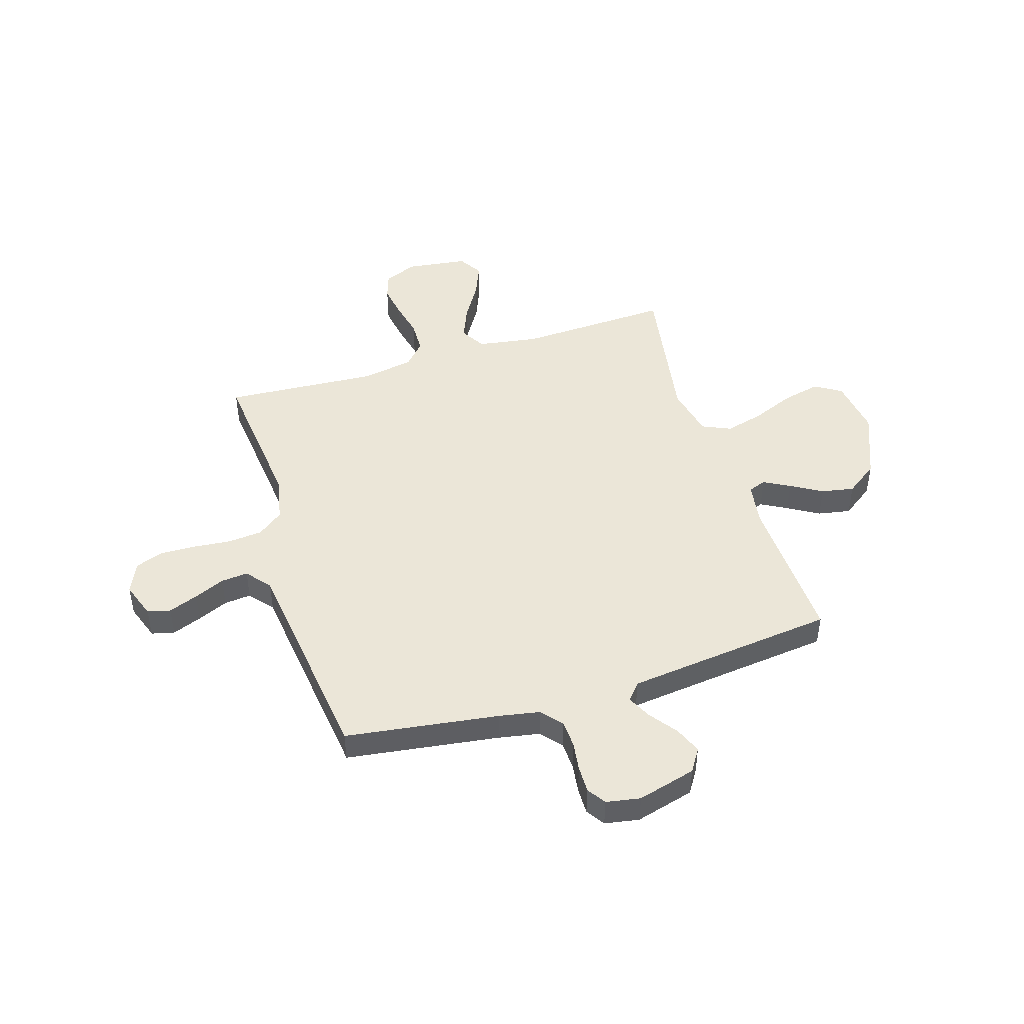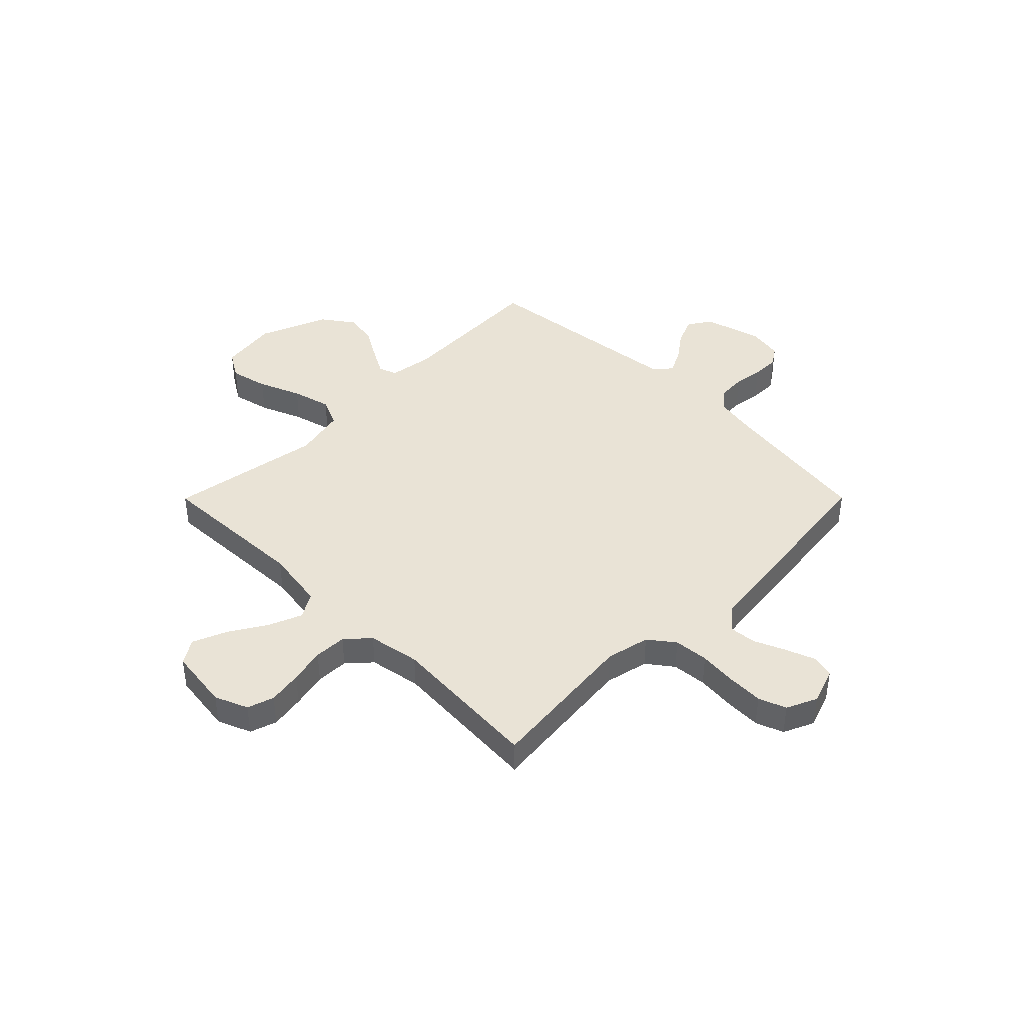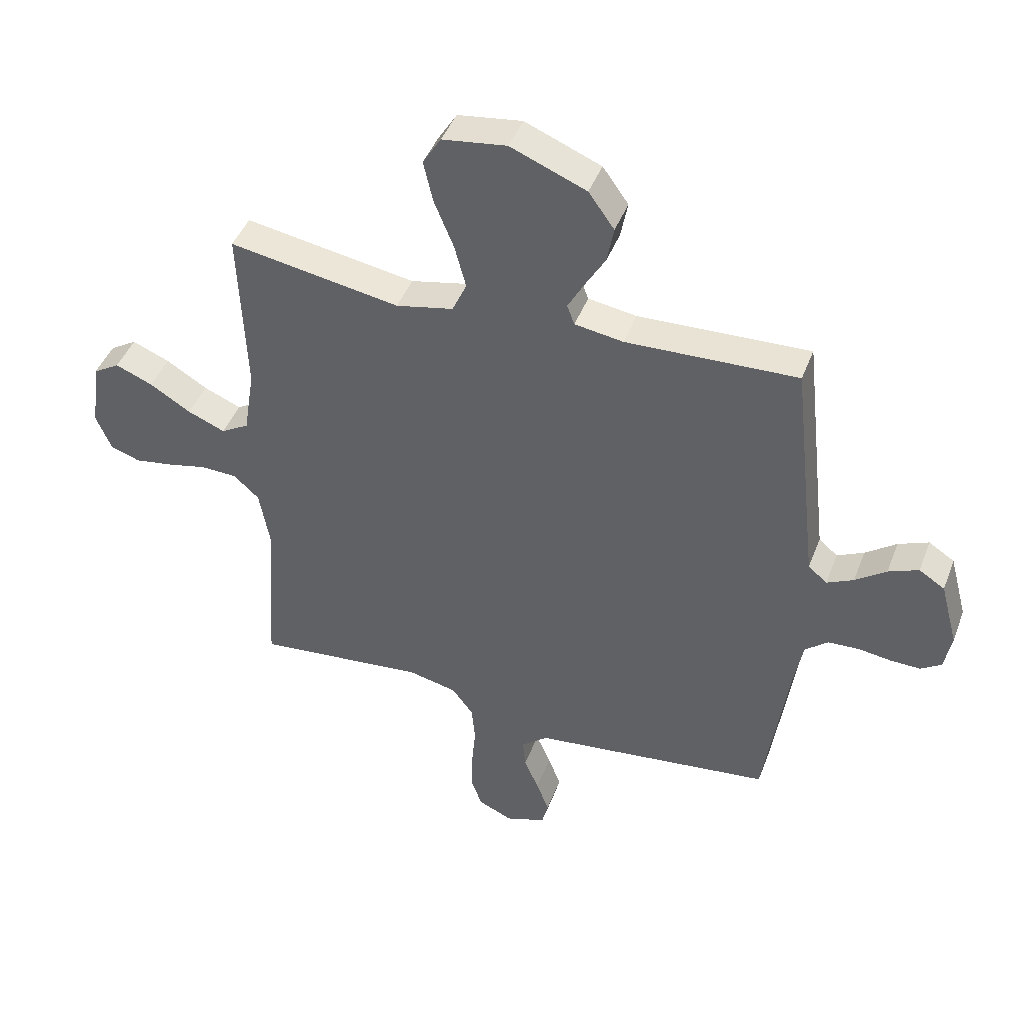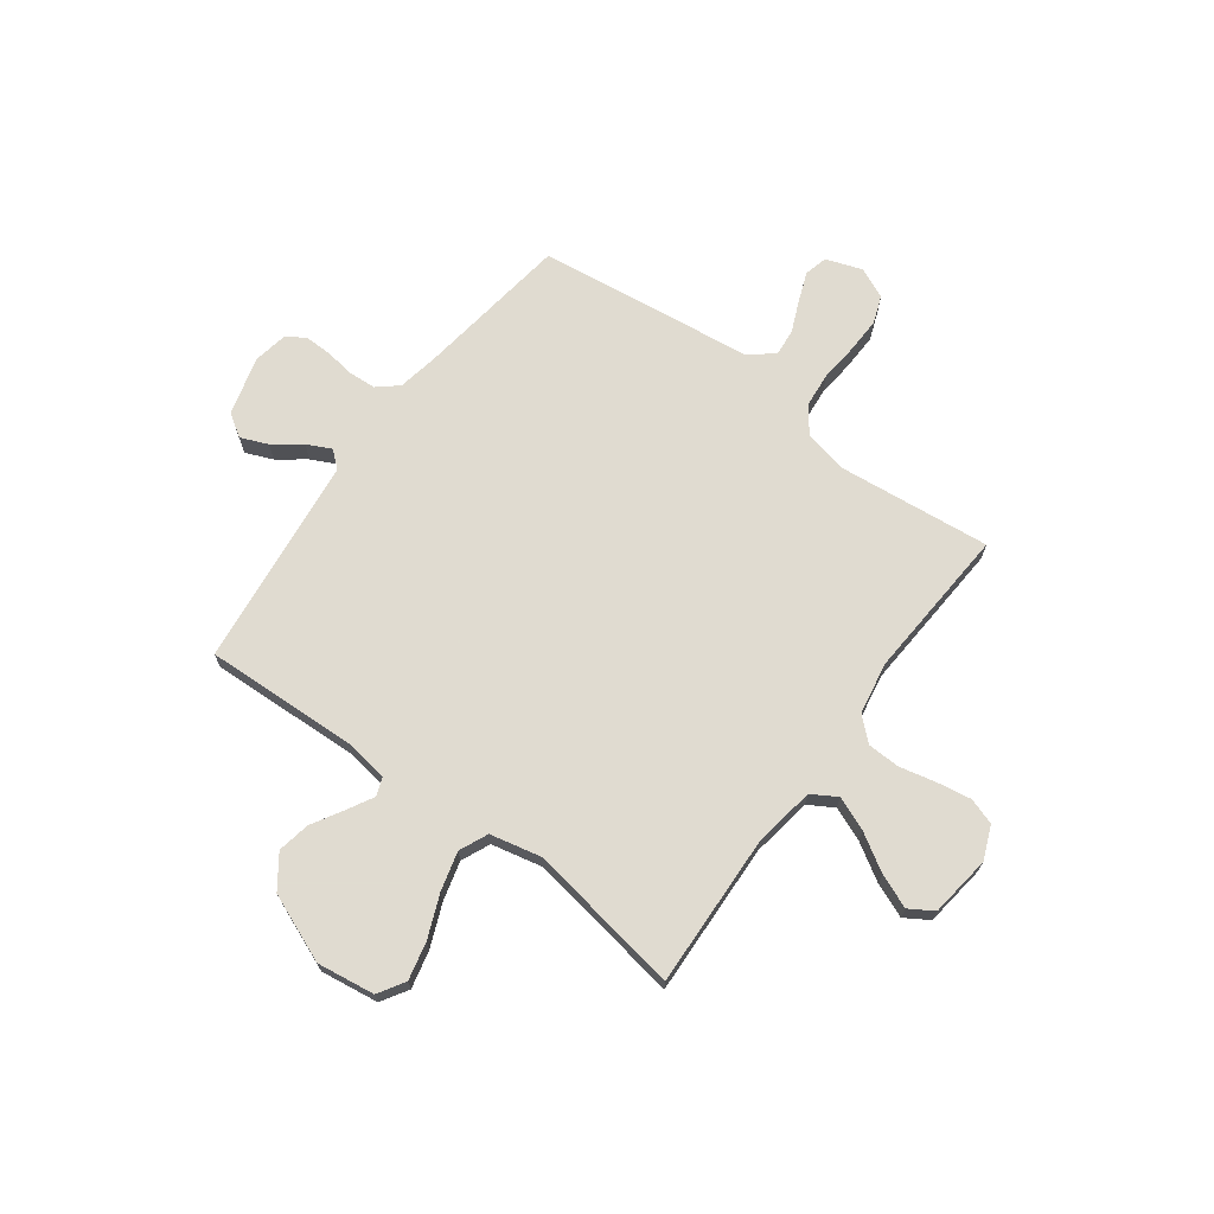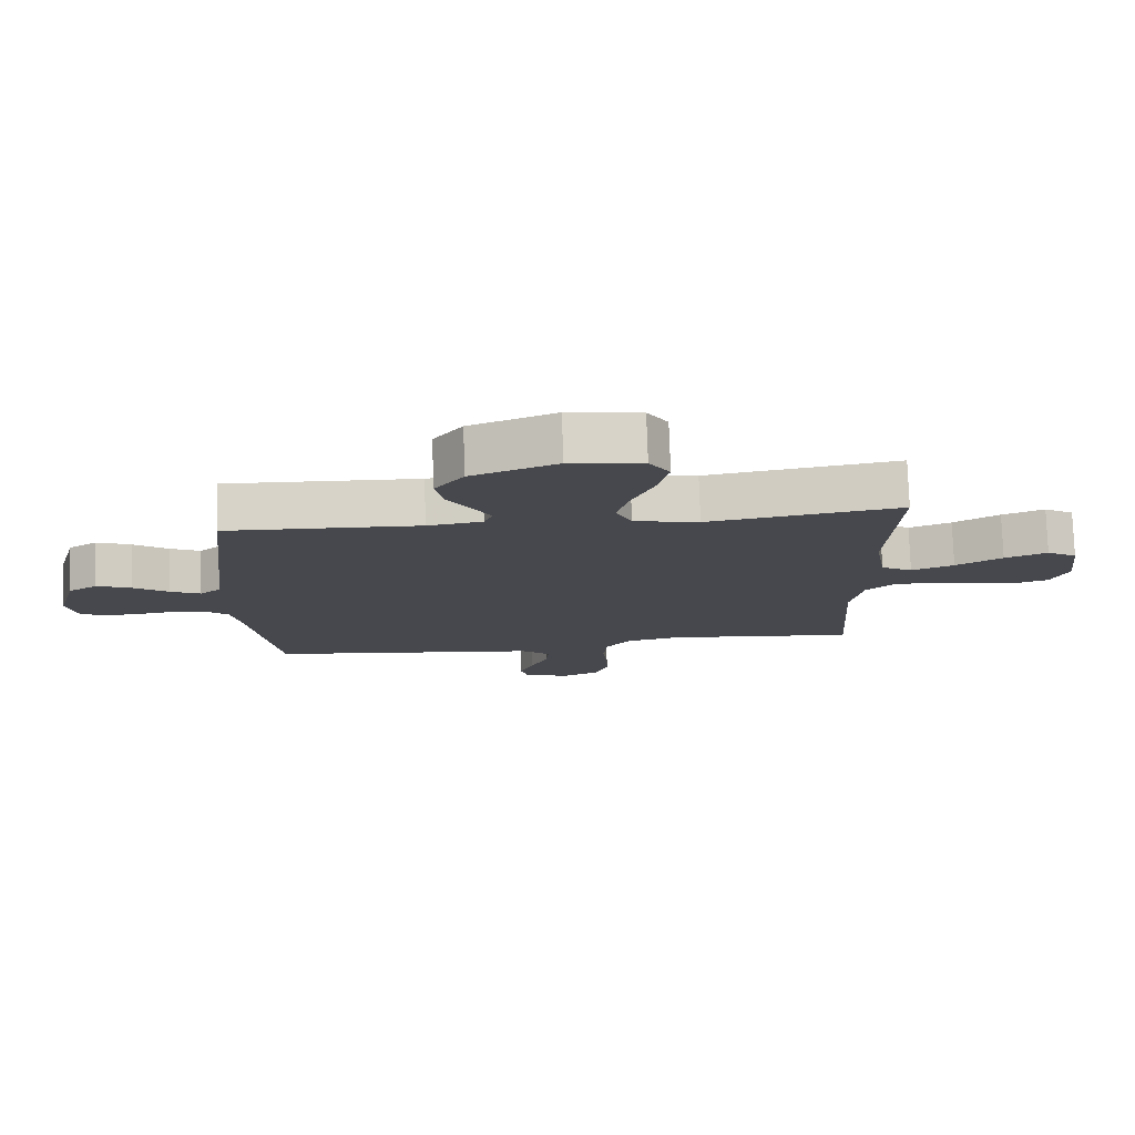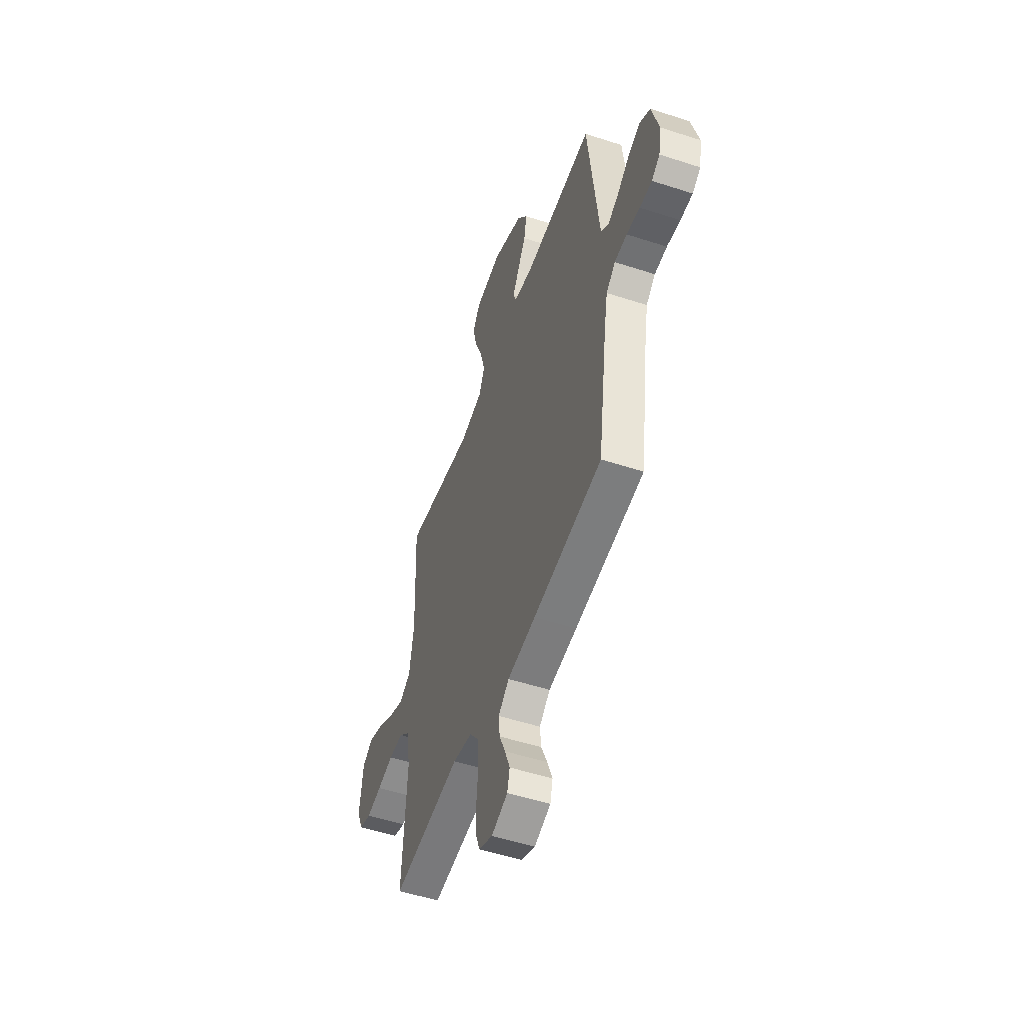
<metadata>
{"format":"obj","ext":"obj","renderer":"f3d","projection":"perspective","resolution":1024,"background":"white","views":[{"elev":46.6,"azim":-107.3,"up":"+Y"},{"elev":42.0,"azim":134.9,"up":"+Y"},{"elev":44.3,"azim":-159.8,"up":"+Z"},{"elev":69.8,"azim":36.4,"up":"+Y"},{"elev":78.0,"azim":-2.0,"up":"+Z"},{"elev":-52.1,"azim":-109.4,"up":"+Z"}]}
</metadata>
<code>
v -0.5 0.07 0.5
v -0.2 0.07 0.488
v -0.115 0.07 0.501
v -0.102 0.07 0.536
v -0.13 0.07 0.587
v -0.166 0.07 0.648
v -0.178 0.07 0.712
v -0.133 0.07 0.775
v 0 0.07 0.829
v 0.113 0.07 0.813
v 0.145 0.07 0.761
v 0.128 0.07 0.687
v 0.094 0.07 0.604
v 0.074 0.07 0.528
v 0.099 0.07 0.472
v 0.2 0.07 0.45
v 0.5 0.07 0.5
v 0.488 0.07 0.2
v 0.507 0.07 0.081
v 0.556 0.07 0.052
v 0.622 0.07 0.079
v 0.694 0.07 0.123
v 0.76 0.07 0.15
v 0.807 0.07 0.121
v 0.823 0.07 0
v 0.796 0.07 -0.065
v 0.744 0.07 -0.082
v 0.677 0.07 -0.071
v 0.607 0.07 -0.055
v 0.543 0.07 -0.057
v 0.498 0.07 -0.098
v 0.48 0.07 -0.2
v 0.5 0.07 -0.5
v 0.2 0.07 -0.469
v 0.115 0.07 -0.488
v 0.077 0.07 -0.538
v 0.071 0.07 -0.606
v 0.078 0.07 -0.681
v 0.08 0.07 -0.751
v 0.06 0.07 -0.805
v 0 0.07 -0.832
v -0.071 0.07 -0.807
v -0.082 0.07 -0.762
v -0.06 0.07 -0.704
v -0.034 0.07 -0.644
v -0.029 0.07 -0.591
v -0.076 0.07 -0.552
v -0.2 0.07 -0.537
v -0.5 0.07 -0.5
v -0.542 0.07 -0.2
v -0.557 0.07 -0.119
v -0.597 0.07 -0.085
v -0.651 0.07 -0.082
v -0.709 0.07 -0.09
v -0.762 0.07 -0.091
v -0.798 0.07 -0.067
v -0.81 0.07 0
v -0.779 0.07 0.115
v -0.734 0.07 0.144
v -0.681 0.07 0.122
v -0.627 0.07 0.082
v -0.58 0.07 0.059
v -0.547 0.07 0.087
v -0.534 0.07 0.2
v -0.5 0 0.5
v -0.2 0 0.488
v -0.115 0 0.501
v -0.102 0 0.536
v -0.13 0 0.587
v -0.166 0 0.648
v -0.178 0 0.712
v -0.133 0 0.775
v 0 0 0.829
v 0.113 0 0.813
v 0.145 0 0.761
v 0.128 0 0.687
v 0.094 0 0.604
v 0.074 0 0.528
v 0.099 0 0.472
v 0.2 0 0.45
v 0.5 0 0.5
v 0.488 0 0.2
v 0.507 0 0.081
v 0.556 0 0.052
v 0.622 0 0.079
v 0.694 0 0.123
v 0.76 0 0.15
v 0.807 0 0.121
v 0.823 0 0
v 0.796 0 -0.065
v 0.744 0 -0.082
v 0.677 0 -0.071
v 0.607 0 -0.055
v 0.543 0 -0.057
v 0.498 0 -0.098
v 0.48 0 -0.2
v 0.5 0 -0.5
v 0.2 0 -0.469
v 0.115 0 -0.488
v 0.077 0 -0.538
v 0.071 0 -0.606
v 0.078 0 -0.681
v 0.08 0 -0.751
v 0.06 0 -0.805
v 0 0 -0.832
v -0.071 0 -0.807
v -0.082 0 -0.762
v -0.06 0 -0.704
v -0.034 0 -0.644
v -0.029 0 -0.591
v -0.076 0 -0.552
v -0.2 0 -0.537
v -0.5 0 -0.5
v -0.542 0 -0.2
v -0.557 0 -0.119
v -0.597 0 -0.085
v -0.651 0 -0.082
v -0.709 0 -0.09
v -0.762 0 -0.091
v -0.798 0 -0.067
v -0.81 0 0
v -0.779 0 0.115
v -0.734 0 0.144
v -0.681 0 0.122
v -0.627 0 0.082
v -0.58 0 0.059
v -0.547 0 0.087
v -0.534 0 0.2
f 59 60 61
f 58 59 61
f 57 58 61
f 56 57 61
f 55 56 61
f 54 55 61
f 53 54 61
f 52 53 61 62
f 51 52 62 63
f 47 48 49 50
f 51 63 64
f 50 51 64
f 47 50 64
f 43 44 45
f 42 43 45
f 41 42 45
f 40 41 45
f 39 40 45
f 38 39 45
f 37 38 45
f 36 37 45 46
f 64 1 2
f 47 64 2
f 46 47 2
f 36 46 2
f 35 36 2
f 27 28 29
f 26 27 29
f 25 26 29
f 24 25 29
f 23 24 29
f 22 23 29
f 21 22 29
f 20 21 29 30
f 19 20 30 31
f 16 17 18
f 19 31 32
f 18 19 32
f 16 18 32
f 15 16 32
f 11 12 13
f 10 11 13
f 9 10 13
f 8 9 13
f 7 8 13
f 6 7 13
f 5 6 13
f 4 5 13 14
f 3 4 14 15
f 3 15 32
f 2 3 32
f 35 2 32
f 34 35 32
f 32 33 34
f 125 124 123
f 125 123 122
f 125 122 121
f 125 121 120
f 125 120 119
f 125 119 118
f 125 118 117
f 126 125 117 116
f 127 126 116 115
f 114 113 112 111
f 128 127 115
f 128 115 114
f 128 114 111
f 109 108 107
f 109 107 106
f 109 106 105
f 109 105 104
f 109 104 103
f 109 103 102
f 109 102 101
f 110 109 101 100
f 66 65 128
f 66 128 111
f 66 111 110
f 66 110 100
f 66 100 99
f 93 92 91
f 93 91 90
f 93 90 89
f 93 89 88
f 93 88 87
f 93 87 86
f 93 86 85
f 94 93 85 84
f 95 94 84 83
f 82 81 80
f 96 95 83
f 96 83 82
f 96 82 80
f 96 80 79
f 77 76 75
f 77 75 74
f 77 74 73
f 77 73 72
f 77 72 71
f 77 71 70
f 77 70 69
f 78 77 69 68
f 79 78 68 67
f 96 79 67
f 96 67 66
f 96 66 99
f 96 99 98
f 98 97 96
f 1 65 66 2
f 2 66 67 3
f 3 67 68 4
f 4 68 69 5
f 5 69 70 6
f 6 70 71 7
f 7 71 72 8
f 8 72 73 9
f 9 73 74 10
f 10 74 75 11
f 11 75 76 12
f 12 76 77 13
f 13 77 78 14
f 14 78 79 15
f 15 79 80 16
f 16 80 81 17
f 17 81 82 18
f 18 82 83 19
f 19 83 84 20
f 20 84 85 21
f 21 85 86 22
f 22 86 87 23
f 23 87 88 24
f 24 88 89 25
f 25 89 90 26
f 26 90 91 27
f 27 91 92 28
f 28 92 93 29
f 29 93 94 30
f 30 94 95 31
f 31 95 96 32
f 32 96 97 33
f 33 97 98 34
f 34 98 99 35
f 35 99 100 36
f 36 100 101 37
f 37 101 102 38
f 38 102 103 39
f 39 103 104 40
f 40 104 105 41
f 41 105 106 42
f 42 106 107 43
f 43 107 108 44
f 44 108 109 45
f 45 109 110 46
f 46 110 111 47
f 47 111 112 48
f 48 112 113 49
f 49 113 114 50
f 50 114 115 51
f 51 115 116 52
f 52 116 117 53
f 53 117 118 54
f 54 118 119 55
f 55 119 120 56
f 56 120 121 57
f 57 121 122 58
f 58 122 123 59
f 59 123 124 60
f 60 124 125 61
f 61 125 126 62
f 62 126 127 63
f 63 127 128 64
f 64 128 65 1

</code>
